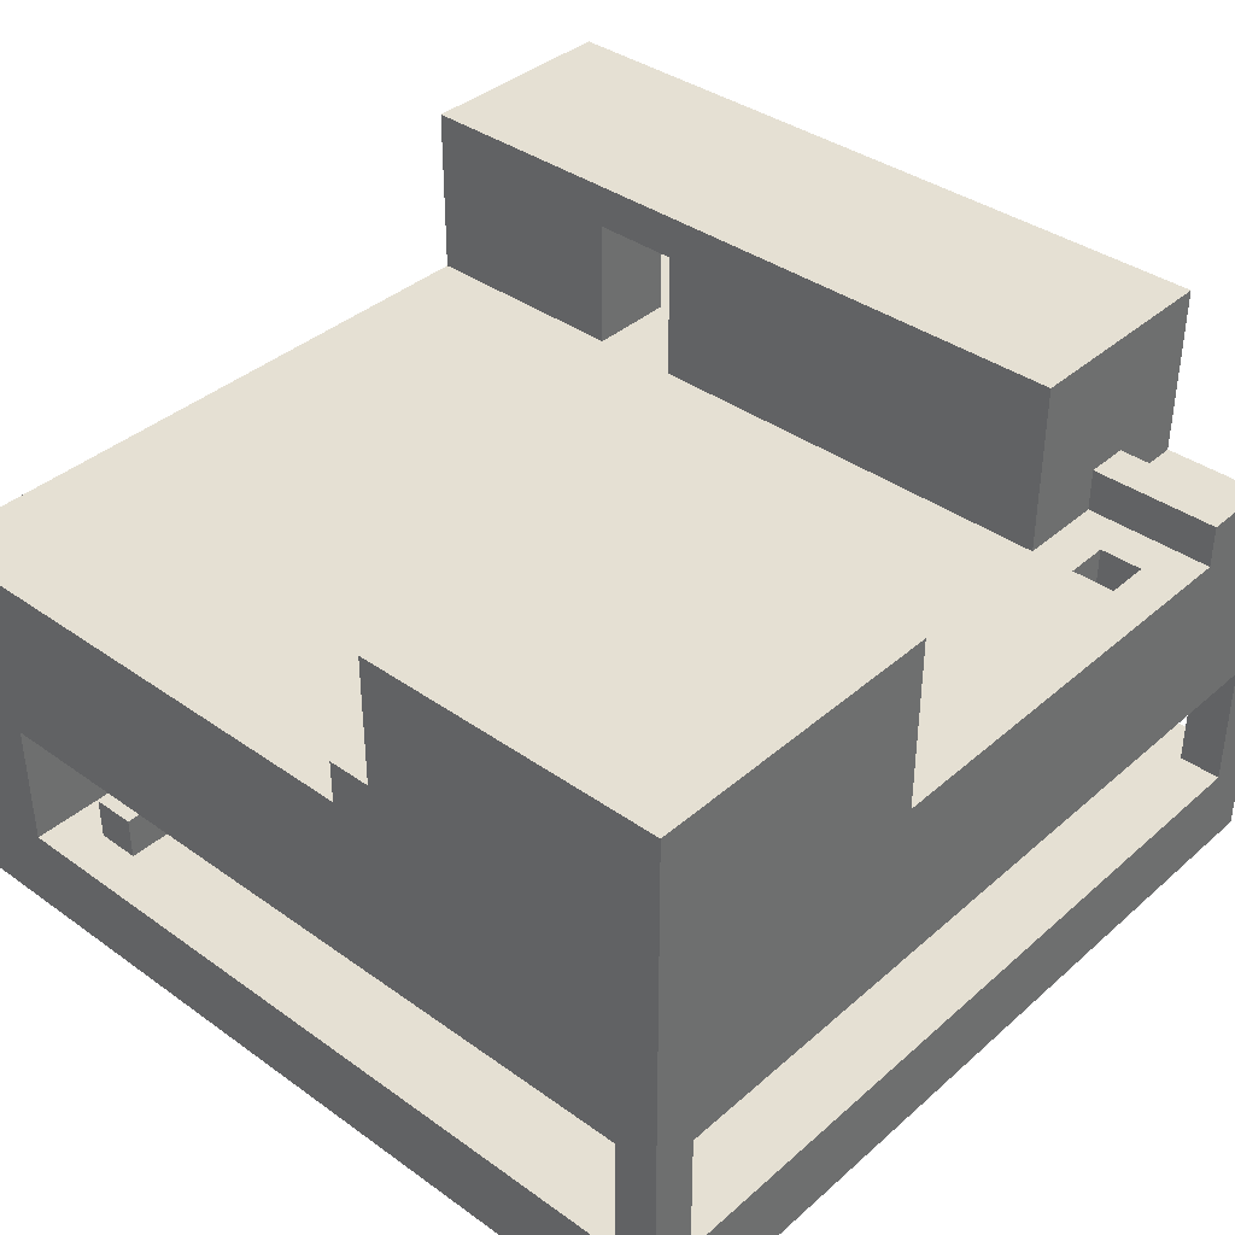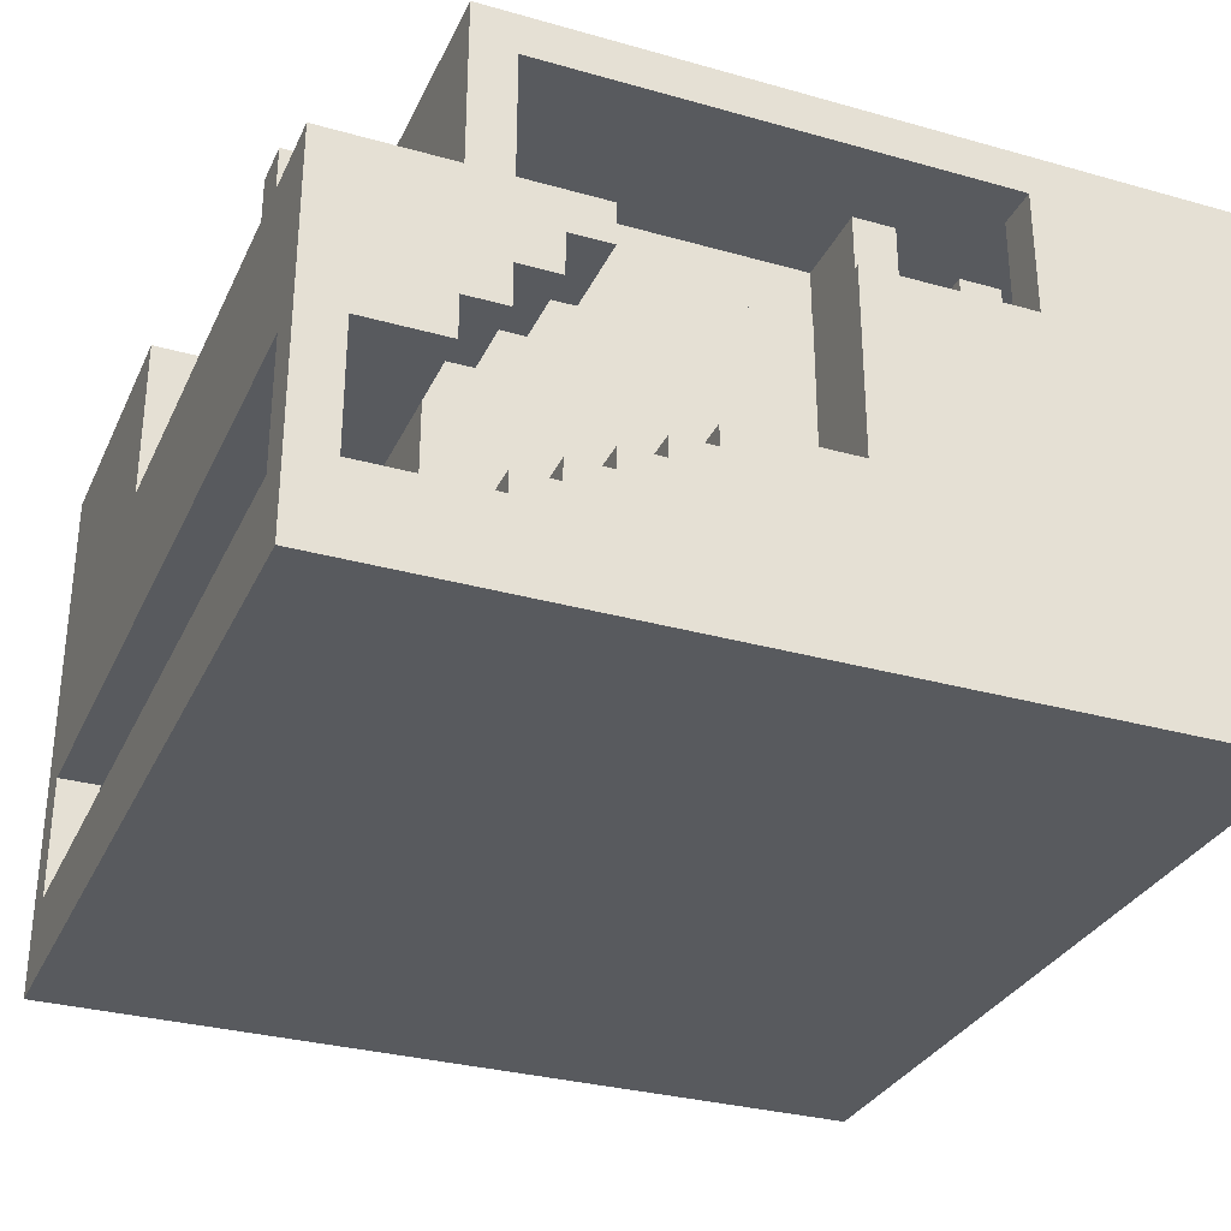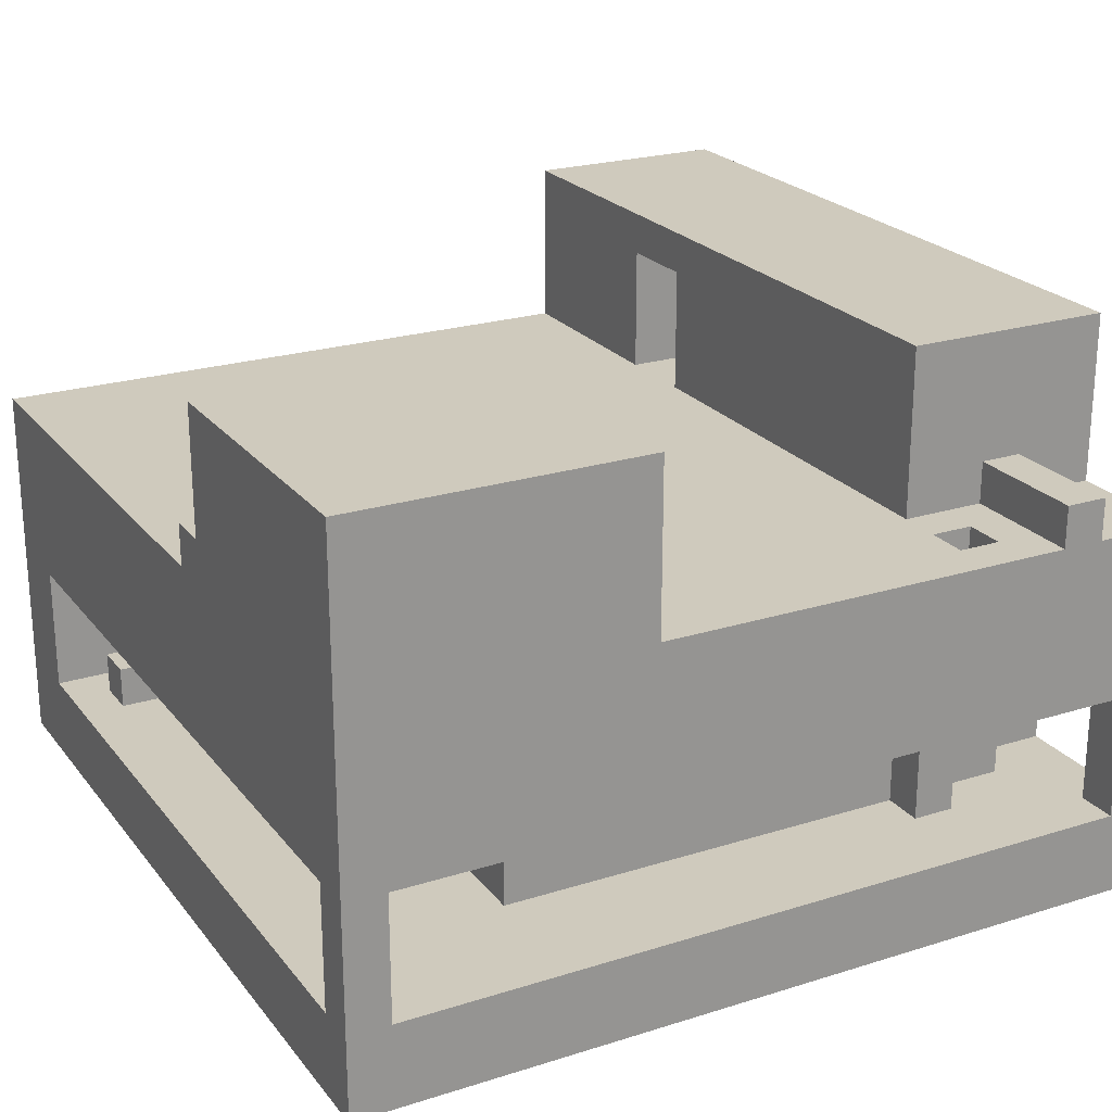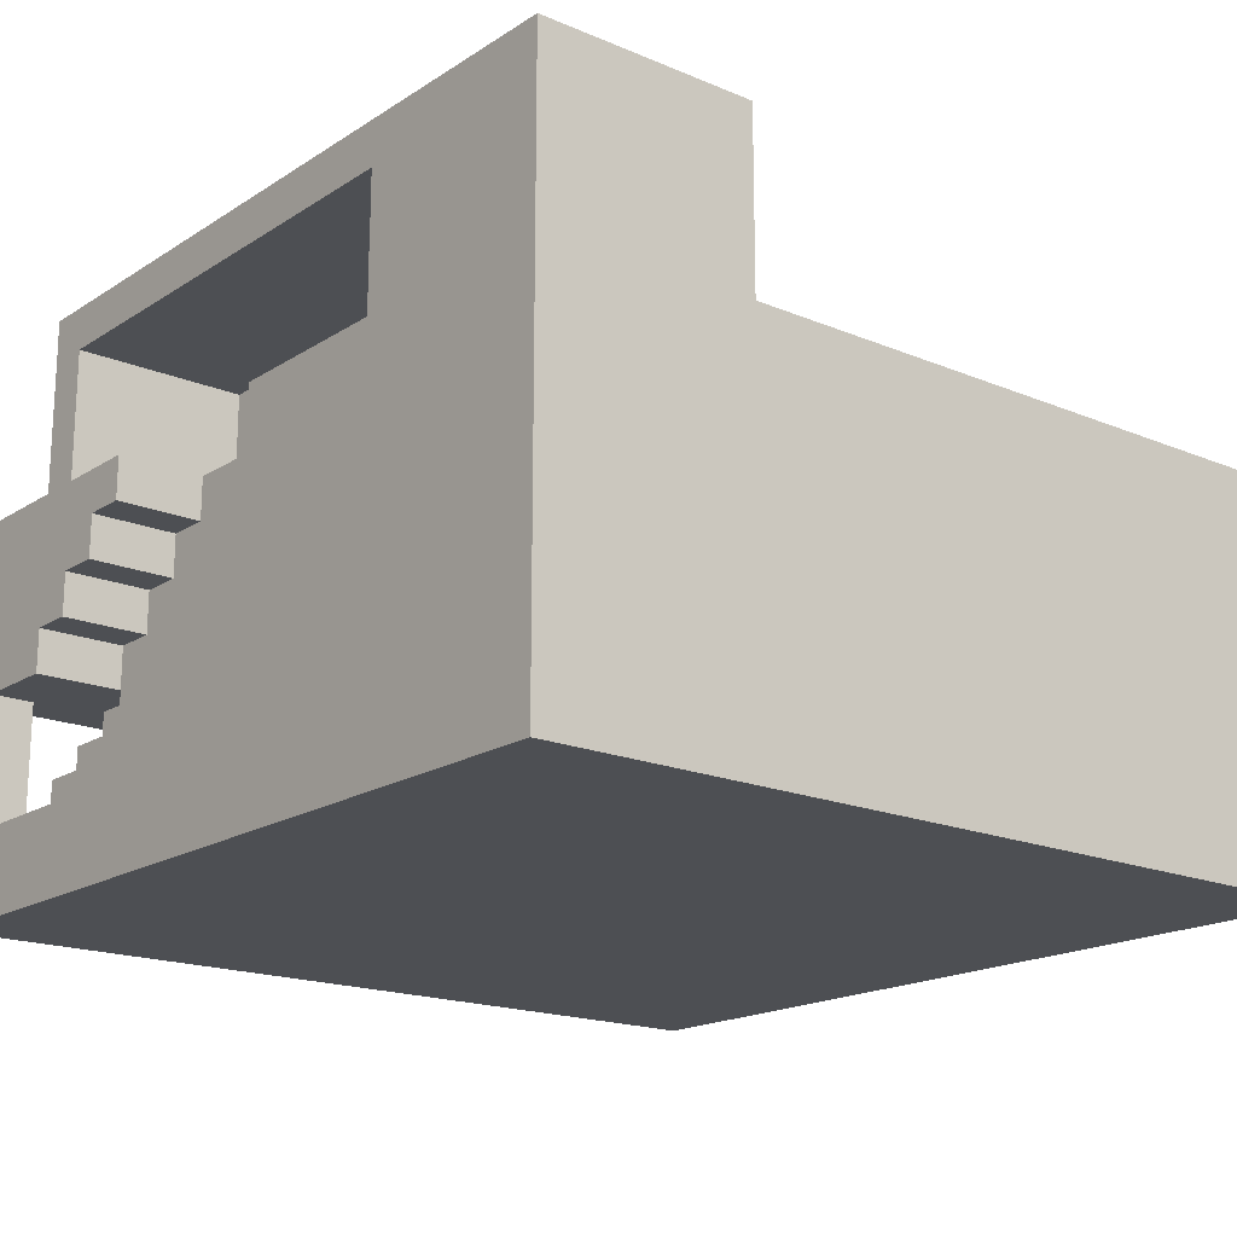
<metadata>
{"format":"obj","ext":"obj","renderer":"f3d","projection":"perspective","resolution":1024,"background":"white","views":[{"elev":37.9,"azim":42.2,"up":"+Y"},{"elev":-31.1,"azim":158.1,"up":"+Y"},{"elev":23.0,"azim":61.9,"up":"+Y"},{"elev":-17.8,"azim":-129.3,"up":"+Y"}]}
</metadata>
<code>
v -20 0 20
v -20 0 8
v -20 0 -4
v -20 0 -20
v -20 18 20
v -20 18 8
v -20 18 -4
v -20 18 -10
v -20 26 -10
v -20 26 -20
v -16 18 -14
v -16 18 -16
v -16 20 -14
v -16 20 -16
v -14 4 18
v -14 4 16
v -14 6 18
v -14 6 16
v -12 18 -12
v -12 18 -14
v -12 24 -12
v -12 24 -14
v -6 18 -10
v -6 18 -16
v -6 24 -10
v -6 24 -16
v 2 18 16
v 2 18 14
v 2 18 12
v 2 18 10
v 2 20 16
v 2 20 14
v 2 20 12
v 2 20 10
v 4 17 14
v 4 17 12
v 4 18 20
v 4 18 16
v 4 18 10
v 4 18 6
v 4 20 20
v 4 20 16
v 4 20 14
v 4 20 12
v 4 20 10
v 4 20 6
v 6 20 20
v 6 20 16
v 6 20 10
v 6 20 6
v 6 24 16
v 6 24 10
v 6 26 20
v 6 26 6
v 8 16 -16
v 8 16 -20
v 8 18 -16
v 8 18 -20
v 8 20 16
v 8 20 14
v 8 20 12
v 8 20 10
v 8 24 16
v 8 24 14
v 8 24 12
v 8 24 10
v 10 14 -16
v 10 14 -20
v 10 16 -16
v 10 16 -20
v 12 12 -16
v 12 12 -20
v 12 14 -16
v 12 14 -20
v 12 18 -12
v 12 18 -20
v 12 24 -12
v 12 24 -20
v 14 10 -16
v 14 10 -20
v 14 12 -16
v 14 12 -20
v 16 10 16
v 16 10 10
v 16 24 16
v 16 24 10
v 18 4 20
v 18 4 18
v 18 4 -18
v 18 4 -20
v 18 10 20
v 18 10 18
v 18 10 -10
v 18 10 -12
v 18 10 -18
v 18 10 -20
v 18 18 -10
v 18 18 -12
v -18 18 -12
v -18 18 -18
v -18 24 -12
v -18 24 -18
v -16 4 20
v -16 4 14
v -16 10 20
v -16 10 14
v -14 18 -14
v -14 18 -16
v -14 20 -14
v -14 20 -16
v -12 4 18
v -12 4 16
v -12 6 18
v -12 6 16
v -10 18 -10
v -10 18 -14
v -10 18 -18
v -10 18 -20
v -10 24 -10
v -10 24 -14
v -10 24 -18
v -10 24 -20
v -4 18 -12
v -4 18 -16
v -4 24 -12
v -4 24 -16
v -2 9 -16
v -2 9 -20
v -2 18 -16
v -2 18 -20
v 2 17 14
v 2 17 12
v 2 18 14
v 2 18 12
v 4 8 -16
v 4 8 -20
v 4 9 -16
v 4 9 -20
v 6 7 -16
v 6 7 -20
v 6 8 -16
v 6 8 -20
v 8 6 -16
v 8 6 -20
v 8 7 -16
v 8 7 -20
v 10 4 14
v 10 4 10
v 10 5 -16
v 10 5 -20
v 10 6 -16
v 10 6 -20
v 10 10 16
v 10 10 14
v 10 20 14
v 10 20 12
v 10 24 16
v 10 24 14
v 10 24 12
v 10 24 10
v 12 4 -16
v 12 4 -20
v 12 5 -16
v 12 5 -20
v 14 4 10
v 14 4 -10
v 14 4 -12
v 14 4 -16
v 14 6 -10
v 14 6 -12
v 14 8 -10
v 14 8 -12
v 14 10 10
v 14 10 -16
v 14 18 -10
v 14 18 -14
v 14 18 -16
v 14 18 -20
v 14 20 -14
v 14 20 -16
v 14 26 -10
v 14 26 -20
v 16 4 -10
v 16 4 -12
v 16 6 -10
v 16 6 -12
v 16 8 -10
v 16 8 -12
v 16 10 -10
v 16 10 -12
v 16 18 -10
v 16 18 -12
v 20 0 20
v 20 0 -20
v 20 4 18
v 20 4 -18
v 20 10 18
v 20 10 -18
v 20 12 4
v 20 12 -6
v 20 18 6
v 20 18 4
v 20 18 -6
v 20 18 -14
v 20 18 -16
v 20 18 -20
v 20 20 -14
v 20 20 -16
v 20 26 20
v 20 26 6
v -20 0 20
v -20 18 20
v -16 4 20
v -16 10 20
v 4 18 20
v 4 20 20
v 6 20 20
v 6 26 20
v 18 4 20
v 18 10 20
v 20 0 20
v 20 26 20
v -14 4 18
v -14 6 18
v -12 4 18
v -12 6 18
v 2 18 16
v 2 20 16
v 4 18 16
v 4 20 16
v -16 4 14
v -16 10 14
v 10 4 14
v 10 10 14
v 2 17 12
v 2 18 12
v 2 20 12
v 4 17 12
v 4 20 12
v 8 20 12
v 8 24 12
v 10 20 12
v 10 24 12
v 6 20 10
v 6 24 10
v 8 20 10
v 8 24 10
v 10 4 10
v 10 24 10
v 14 4 10
v 14 10 10
v 16 10 10
v 16 24 10
v -20 18 -10
v -20 26 -10
v -10 18 -10
v -10 24 -10
v -6 18 -10
v -6 24 -10
v 14 4 -10
v 14 6 -10
v 14 8 -10
v 14 18 -10
v 14 26 -10
v 16 4 -10
v 16 6 -10
v 16 8 -10
v 16 10 -12
v 16 18 -12
v 18 10 -12
v 18 18 -12
v -16 18 -14
v -16 20 -14
v -14 18 -14
v -14 20 -14
v 14 18 -14
v 14 20 -14
v 20 18 -14
v 20 20 -14
v -18 18 -18
v -18 24 -18
v -10 18 -18
v -10 24 -18
v 18 4 -18
v 18 10 -18
v 20 4 -18
v 20 10 -18
v 18 4 18
v 18 10 18
v 20 4 18
v 20 10 18
v -14 4 16
v -14 6 16
v -12 4 16
v -12 6 16
v 6 20 16
v 6 24 16
v 8 20 16
v 8 24 16
v 10 10 16
v 10 24 16
v 16 10 16
v 16 24 16
v 2 17 14
v 2 18 14
v 2 20 14
v 4 17 14
v 4 20 14
v 8 20 14
v 8 24 14
v 10 20 14
v 10 24 14
v 2 18 10
v 2 20 10
v 4 18 10
v 4 20 10
v 4 18 6
v 4 20 6
v 6 20 6
v 6 26 6
v 20 18 6
v 20 26 6
v 16 10 -10
v 16 18 -10
v 18 10 -10
v 18 18 -10
v -18 18 -12
v -18 24 -12
v -12 18 -12
v -12 24 -12
v -4 18 -12
v -4 24 -12
v 12 18 -12
v 12 24 -12
v 14 4 -12
v 14 6 -12
v 14 8 -12
v 16 4 -12
v 16 6 -12
v 16 8 -12
v -12 18 -14
v -12 24 -14
v -10 18 -14
v -10 24 -14
v -16 18 -16
v -16 20 -16
v -14 18 -16
v -14 20 -16
v -6 18 -16
v -6 24 -16
v -4 18 -16
v -4 24 -16
v -2 9 -16
v -2 18 -16
v 2 9 -16
v 4 8 -16
v 4 9 -16
v 6 7 -16
v 6 8 -16
v 8 6 -16
v 8 7 -16
v 8 16 -16
v 8 18 -16
v 10 5 -16
v 10 6 -16
v 10 14 -16
v 10 16 -16
v 12 4 -16
v 12 5 -16
v 12 12 -16
v 12 14 -16
v 14 4 -16
v 14 10 -16
v 14 12 -16
v 14 18 -16
v 14 20 -16
v 20 18 -16
v 20 20 -16
v -20 0 -20
v -20 26 -20
v -10 18 -20
v -10 24 -20
v -2 8 -20
v -2 9 -20
v -2 18 -20
v 2 8 -20
v 2 9 -20
v 4 8 -20
v 4 9 -20
v 6 7 -20
v 6 8 -20
v 8 6 -20
v 8 7 -20
v 8 16 -20
v 8 18 -20
v 10 5 -20
v 10 6 -20
v 10 14 -20
v 10 16 -20
v 12 4 -20
v 12 5 -20
v 12 12 -20
v 12 14 -20
v 12 18 -20
v 12 24 -20
v 14 10 -20
v 14 12 -20
v 14 18 -20
v 14 26 -20
v 18 4 -20
v 18 10 -20
v 20 0 -20
v 20 18 -20
v -20 0 20
v 20 0 20
v -20 0 8
v -18 0 8
v -20 0 -4
v -18 0 -4
v -20 0 -20
v 20 0 -20
v -16 10 20
v 18 10 20
v 18 10 18
v 20 10 18
v 10 10 16
v 16 10 16
v -16 10 14
v 10 10 14
v 14 10 10
v 16 10 10
v 16 10 -10
v 18 10 -10
v 16 10 -12
v 18 10 -12
v 14 10 -16
v 18 10 -18
v 20 10 -18
v 14 10 -20
v 18 10 -20
v 12 12 -16
v 14 12 -16
v 12 12 -20
v 14 12 -20
v 10 14 -16
v 12 14 -16
v 10 14 -20
v 12 14 -20
v 8 16 -16
v 10 16 -16
v 8 16 -20
v 10 16 -20
v 6 24 16
v 8 24 16
v 10 24 16
v 16 24 16
v 8 24 14
v 10 24 14
v 8 24 12
v 10 24 12
v 6 24 10
v 8 24 10
v 10 24 10
v 16 24 10
v -10 24 -10
v -6 24 -10
v -18 24 -12
v -12 24 -12
v -4 24 -12
v 12 24 -12
v -12 24 -14
v -10 24 -14
v -6 24 -16
v -4 24 -16
v -18 24 -18
v -10 24 -18
v -10 24 -20
v 12 24 -20
v -16 4 20
v 18 4 20
v -14 4 18
v -12 4 18
v 18 4 18
v 20 4 18
v -14 4 16
v -12 4 16
v -16 4 14
v 10 4 14
v 10 4 10
v 14 4 10
v 14 4 -10
v 16 4 -10
v 14 4 -12
v 16 4 -12
v 12 4 -16
v 14 4 -16
v 18 4 -18
v 20 4 -18
v 12 4 -20
v 18 4 -20
v 10 5 -16
v 12 5 -16
v 10 5 -20
v 12 5 -20
v -14 6 18
v -12 6 18
v -14 6 16
v -12 6 16
v 8 6 -16
v 10 6 -16
v 8 6 -20
v 10 6 -20
v 6 7 -16
v 8 7 -16
v 6 7 -20
v 8 7 -20
v 14 8 -10
v 16 8 -10
v 14 8 -12
v 16 8 -12
v 4 8 -16
v 6 8 -16
v 4 8 -20
v 6 8 -20
v -2 9 -16
v 2 9 -16
v 4 9 -16
v -2 9 -20
v 2 9 -20
v 4 9 -20
v 2 17 14
v 4 17 14
v 2 17 12
v 4 17 12
v -20 18 20
v 4 18 20
v 2 18 16
v 4 18 16
v 2 18 14
v 2 18 12
v 2 18 10
v 4 18 10
v -20 18 8
v -16 18 8
v -16 18 6
v 2 18 6
v 4 18 6
v 20 18 6
v 8 18 4
v 20 18 4
v -8 18 2
v 0 18 2
v 2 18 2
v 8 18 2
v -8 18 -2
v 0 18 -2
v -20 18 -4
v -12 18 -4
v -10 18 -4
v -12 18 -6
v -10 18 -6
v 20 18 -6
v -20 18 -10
v -10 18 -10
v -6 18 -10
v 14 18 -10
v 16 18 -10
v 18 18 -10
v -18 18 -12
v -12 18 -12
v -4 18 -12
v 12 18 -12
v 16 18 -12
v 18 18 -12
v -16 18 -14
v -14 18 -14
v -12 18 -14
v -10 18 -14
v 14 18 -14
v 20 18 -14
v -16 18 -16
v -14 18 -16
v -6 18 -16
v -4 18 -16
v -2 18 -16
v 8 18 -16
v 14 18 -16
v 20 18 -16
v -18 18 -18
v -10 18 -18
v -10 18 -20
v -2 18 -20
v 8 18 -20
v 12 18 -20
v 14 18 -20
v 20 18 -20
v 4 20 20
v 6 20 20
v 2 20 16
v 4 20 16
v 6 20 16
v 8 20 16
v 2 20 14
v 4 20 14
v 8 20 14
v 10 20 14
v 2 20 12
v 4 20 12
v 8 20 12
v 10 20 12
v 2 20 10
v 4 20 10
v 6 20 10
v 8 20 10
v 4 20 6
v 6 20 6
v -16 20 -14
v -14 20 -14
v 14 20 -14
v 20 20 -14
v -16 20 -16
v -14 20 -16
v 14 20 -16
v 20 20 -16
v 6 26 20
v 20 26 20
v 6 26 6
v 20 26 6
v -20 26 -10
v 14 26 -10
v -20 26 -20
v 14 26 -20
f 5 2 1
f 6 3 2
f 6 2 5
f 7 4 3
f 7 3 6
f 8 4 7
f 9 4 8
f 10 4 9
f 13 12 11
f 14 12 13
f 17 16 15
f 18 16 17
f 21 20 19
f 22 20 21
f 25 24 23
f 26 24 25
f 31 28 27
f 32 28 31
f 33 30 29
f 34 30 33
f 41 38 37
f 42 38 41
f 43 36 35
f 44 36 43
f 45 40 39
f 46 40 45
f 51 48 47
f 52 50 49
f 53 51 47
f 53 52 51
f 54 50 52
f 54 52 53
f 57 56 55
f 58 56 57
f 63 60 59
f 64 60 63
f 65 62 61
f 66 62 65
f 69 68 67
f 70 68 69
f 73 72 71
f 74 72 73
f 77 76 75
f 78 76 77
f 81 80 79
f 82 80 81
f 85 84 83
f 86 84 85
f 91 88 87
f 92 88 91
f 95 90 89
f 96 90 95
f 97 94 93
f 98 94 97
f 99 100 101
f 101 100 102
f 103 104 105
f 105 104 106
f 107 108 109
f 109 108 110
f 111 112 113
f 113 112 114
f 115 116 119
f 119 116 120
f 117 118 121
f 121 118 122
f 123 124 125
f 125 124 126
f 127 128 129
f 129 128 130
f 131 132 133
f 133 132 134
f 135 136 137
f 137 136 138
f 139 140 141
f 141 140 142
f 143 144 145
f 145 144 146
f 149 150 151
f 151 150 152
f 147 148 154
f 154 148 155
f 153 154 155
f 155 148 156
f 153 155 157
f 157 155 158
f 156 148 159
f 159 148 160
f 161 162 163
f 163 162 164
f 165 166 169
f 167 168 170
f 165 169 171
f 170 168 172
f 165 171 173
f 171 172 173
f 172 168 174
f 173 172 174
f 175 176 179
f 177 178 180
f 175 179 181
f 179 180 181
f 180 178 182
f 181 180 182
f 183 184 185
f 185 184 186
f 185 186 187
f 187 186 188
f 189 190 191
f 191 190 192
f 193 194 195
f 195 194 196
f 193 195 197
f 196 194 198
f 197 198 199
f 199 198 200
f 197 199 201
f 199 200 202
f 201 199 202
f 200 198 203
f 202 200 203
f 203 198 204
f 204 198 205
f 198 194 206
f 205 198 206
f 204 205 207
f 207 205 208
f 193 197 209
f 197 201 209
f 209 201 210
f 213 212 211
f 214 212 213
f 215 212 214
f 217 216 215
f 219 213 211
f 220 218 217
f 220 215 214
f 220 217 215
f 221 219 211
f 221 220 219
f 222 218 220
f 222 220 221
f 225 224 223
f 226 224 225
f 229 228 227
f 230 228 229
f 233 232 231
f 234 232 233
f 238 236 235
f 238 237 236
f 239 237 238
f 242 241 240
f 243 241 242
f 246 245 244
f 247 245 246
f 250 249 248
f 251 249 250
f 252 249 251
f 253 249 252
f 256 255 254
f 257 255 256
f 259 255 257
f 263 259 258
f 264 255 259
f 264 259 263
f 265 261 260
f 266 262 261
f 266 261 265
f 267 262 266
f 270 269 268
f 271 269 270
f 274 273 272
f 275 273 274
f 278 277 276
f 279 277 278
f 282 281 280
f 283 281 282
f 286 285 284
f 287 285 286
f 288 289 290
f 290 289 291
f 292 293 294
f 294 293 295
f 296 297 298
f 298 297 299
f 300 301 302
f 302 301 303
f 304 305 307
f 305 306 307
f 307 306 308
f 309 310 311
f 311 310 312
f 313 314 315
f 315 314 316
f 317 318 319
f 317 319 321
f 319 320 321
f 321 320 322
f 323 324 325
f 325 324 326
f 327 328 329
f 329 328 330
f 331 332 333
f 333 332 334
f 335 336 338
f 336 337 339
f 338 336 339
f 339 337 340
f 341 342 343
f 343 342 344
f 345 346 347
f 347 346 348
f 349 350 351
f 351 350 352
f 353 354 355
f 355 354 357
f 356 357 359
f 358 359 361
f 357 354 362
f 359 357 362
f 361 359 362
f 362 354 363
f 360 361 365
f 361 362 365
f 365 362 366
f 366 362 367
f 364 365 369
f 365 366 369
f 369 366 370
f 370 366 371
f 368 369 372
f 369 370 372
f 372 370 373
f 373 370 374
f 375 376 377
f 377 376 378
f 379 380 381
f 381 380 382
f 379 381 383
f 383 381 384
f 384 381 385
f 379 383 386
f 383 384 386
f 386 384 387
f 379 386 388
f 386 387 388
f 388 387 389
f 379 388 390
f 390 388 391
f 379 390 392
f 392 390 393
f 379 392 396
f 396 392 397
f 394 395 399
f 379 396 400
f 400 396 401
f 398 399 403
f 399 395 404
f 403 399 404
f 382 380 405
f 403 404 407
f 404 405 407
f 402 403 407
f 407 405 408
f 405 380 409
f 408 405 409
f 379 400 410
f 407 408 411
f 406 407 411
f 379 410 412
f 410 411 412
f 411 408 413
f 412 411 413
f 416 415 414
f 417 415 416
f 418 417 416
f 419 415 417
f 419 417 418
f 420 419 418
f 421 415 419
f 421 419 420
f 424 423 422
f 426 424 422
f 426 425 424
f 427 425 426
f 428 426 422
f 429 426 428
f 431 425 427
f 432 425 431
f 432 431 430
f 433 425 432
f 434 432 430
f 435 425 433
f 436 434 430
f 436 435 434
f 437 425 435
f 437 435 436
f 438 425 437
f 439 437 436
f 440 437 439
f 443 442 441
f 444 442 443
f 447 446 445
f 448 446 447
f 451 450 449
f 452 450 451
f 457 454 453
f 458 456 455
f 459 457 453
f 459 458 457
f 460 456 458
f 460 458 459
f 461 459 453
f 462 459 461
f 463 456 460
f 464 456 463
f 471 468 467
f 472 466 465
f 473 466 472
f 473 472 471
f 474 470 469
f 475 471 467
f 475 474 473
f 475 473 471
f 476 474 475
f 477 474 476
f 478 470 474
f 478 474 477
f 479 480 481
f 481 480 482
f 482 480 483
f 479 481 485
f 483 484 486
f 482 483 486
f 479 485 487
f 485 486 487
f 486 484 488
f 487 486 488
f 488 484 489
f 489 484 490
f 490 484 491
f 491 484 492
f 492 484 494
f 493 494 496
f 494 484 497
f 495 496 497
f 496 494 497
f 497 484 498
f 495 497 499
f 499 497 500
f 501 502 503
f 503 502 504
f 505 506 507
f 507 506 508
f 509 510 511
f 511 510 512
f 513 514 515
f 515 514 516
f 517 518 519
f 519 518 520
f 521 522 523
f 523 522 524
f 525 526 528
f 526 527 529
f 528 526 529
f 529 527 530
f 531 532 533
f 533 532 534
f 535 536 537
f 537 536 538
f 535 537 539
f 535 539 540
f 535 540 541
f 535 541 543
f 541 542 543
f 543 542 544
f 543 544 545
f 544 542 545
f 545 542 546
f 546 542 547
f 546 547 549
f 547 548 549
f 549 548 550
f 545 546 551
f 551 546 552
f 546 549 553
f 552 546 553
f 549 550 554
f 553 549 554
f 551 552 555
f 545 551 555
f 552 553 556
f 555 552 556
f 553 554 556
f 543 545 557
f 545 555 557
f 555 556 557
f 557 556 558
f 558 556 559
f 557 558 560
f 558 559 560
f 559 556 561
f 560 559 561
f 556 554 562
f 561 556 562
f 554 550 562
f 560 561 563
f 557 560 563
f 561 562 563
f 563 562 564
f 564 562 565
f 565 562 566
f 566 562 567
f 567 562 568
f 566 567 573
f 568 562 574
f 569 570 575
f 575 570 576
f 576 570 577
f 564 565 578
f 566 573 579
f 573 574 579
f 574 562 580
f 579 574 580
f 569 575 581
f 577 578 582
f 576 577 582
f 578 565 583
f 582 578 583
f 571 572 584
f 584 572 585
f 585 572 586
f 569 581 589
f 582 583 589
f 581 582 589
f 584 585 589
f 583 584 589
f 589 585 590
f 590 585 591
f 591 585 592
f 586 572 593
f 593 572 594
f 587 588 595
f 595 588 596
f 597 598 600
f 600 598 601
f 599 600 603
f 601 602 603
f 600 601 603
f 603 602 604
f 604 602 605
f 605 606 608
f 604 605 608
f 608 606 609
f 609 606 610
f 607 608 611
f 608 609 611
f 611 609 612
f 612 609 613
f 613 609 614
f 612 613 615
f 615 613 616
f 617 618 621
f 621 618 622
f 619 620 623
f 623 620 624
f 625 626 627
f 627 626 628
f 629 630 631
f 631 630 632

</code>
